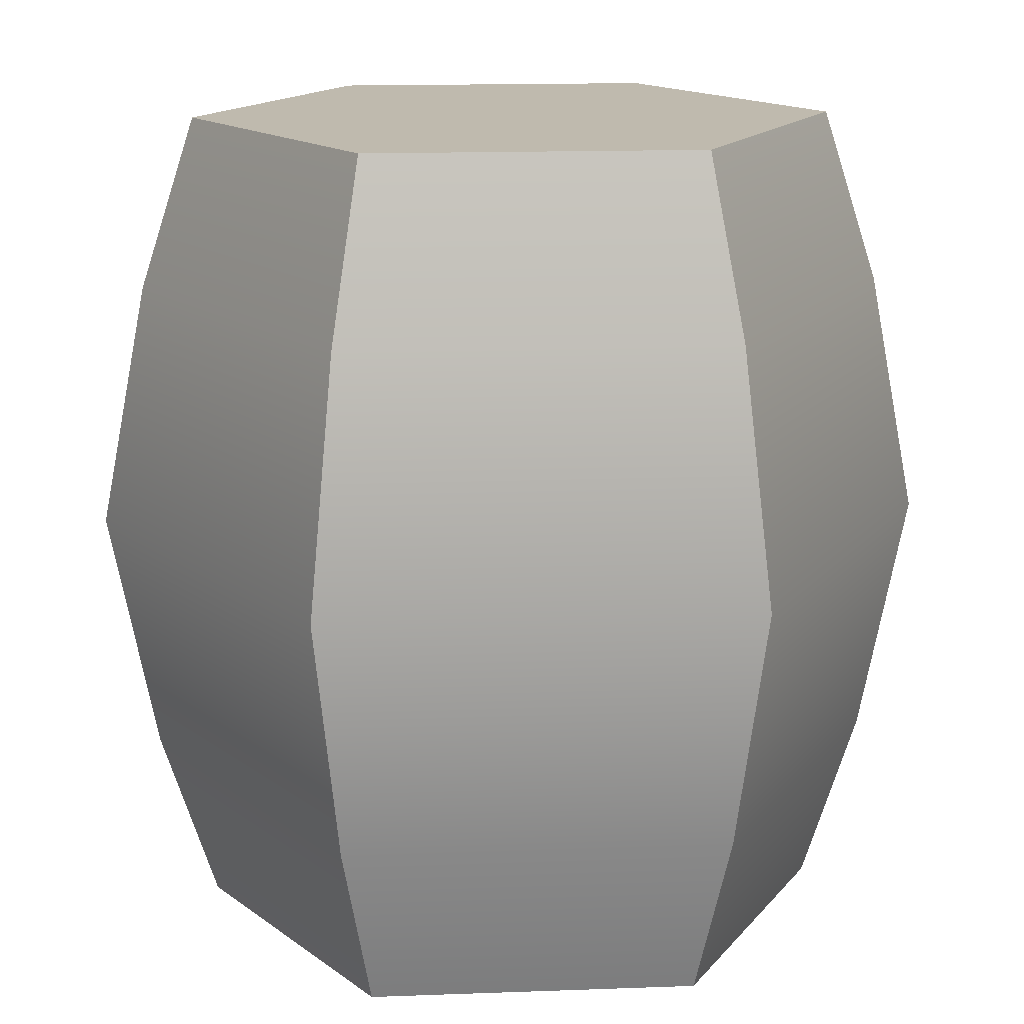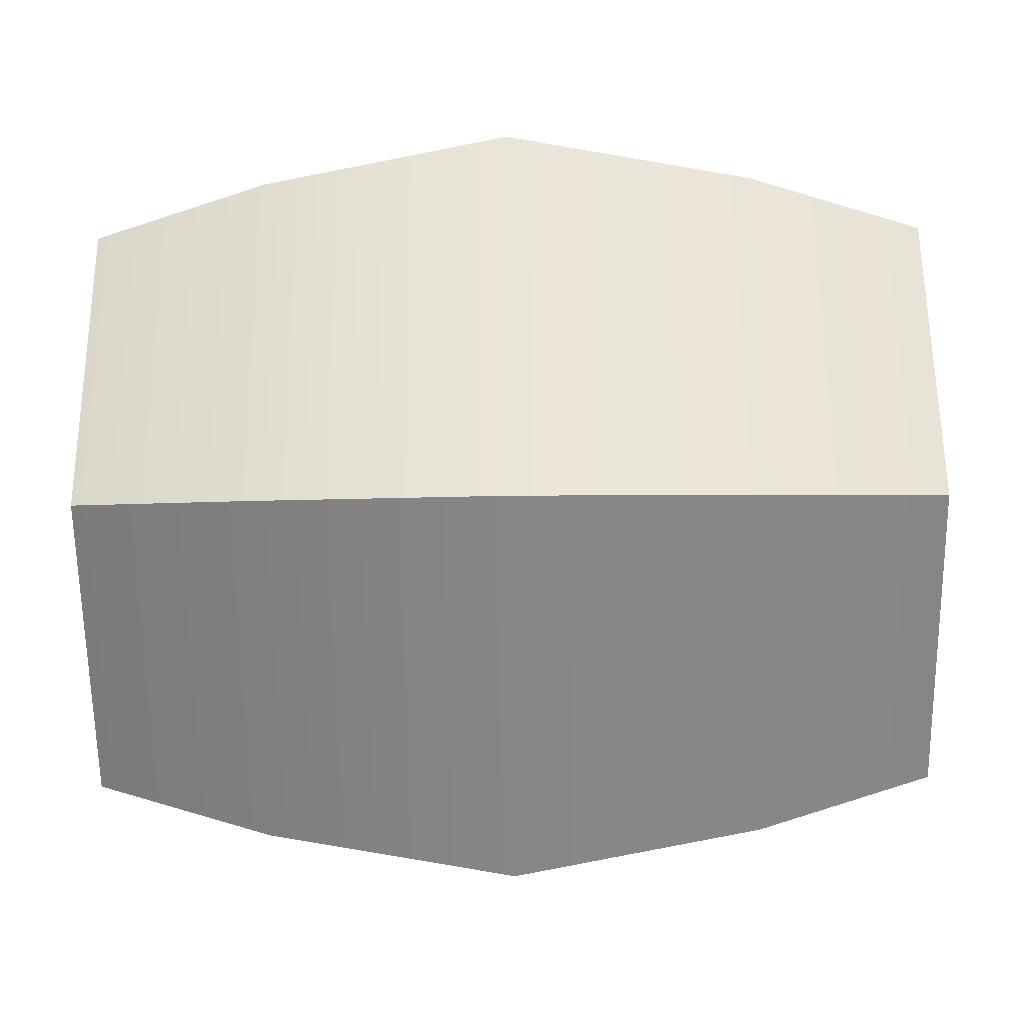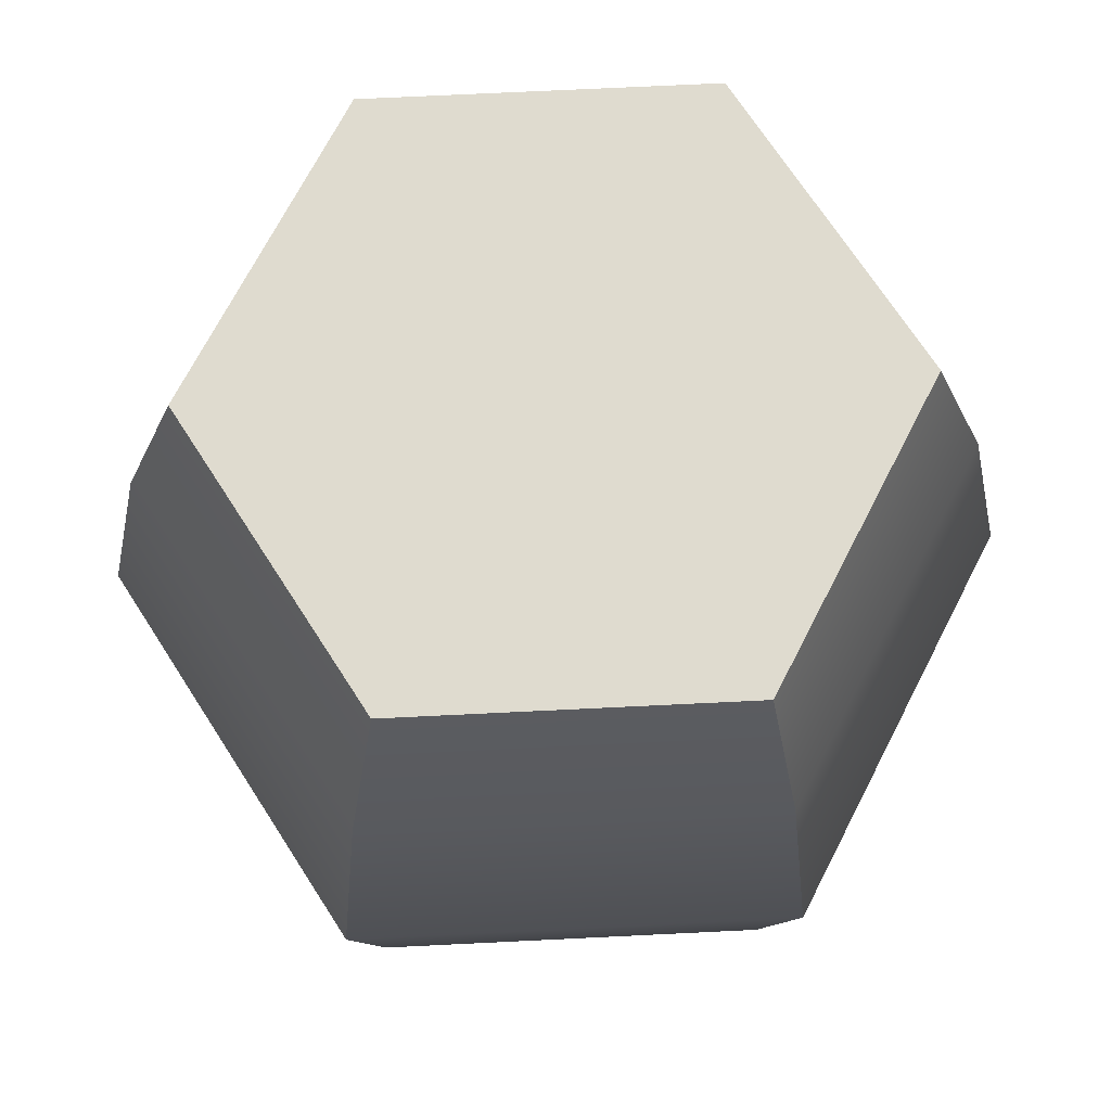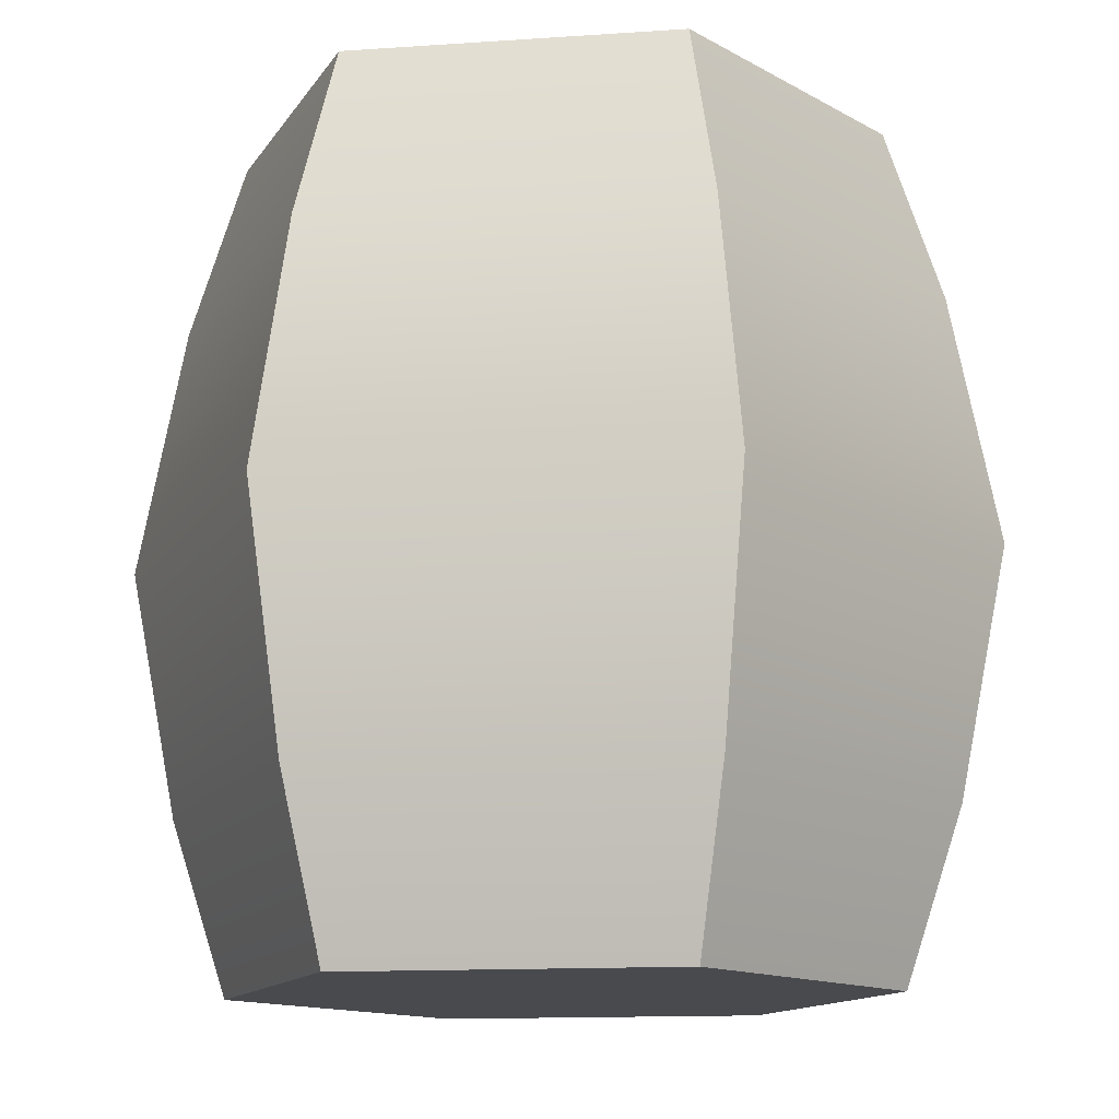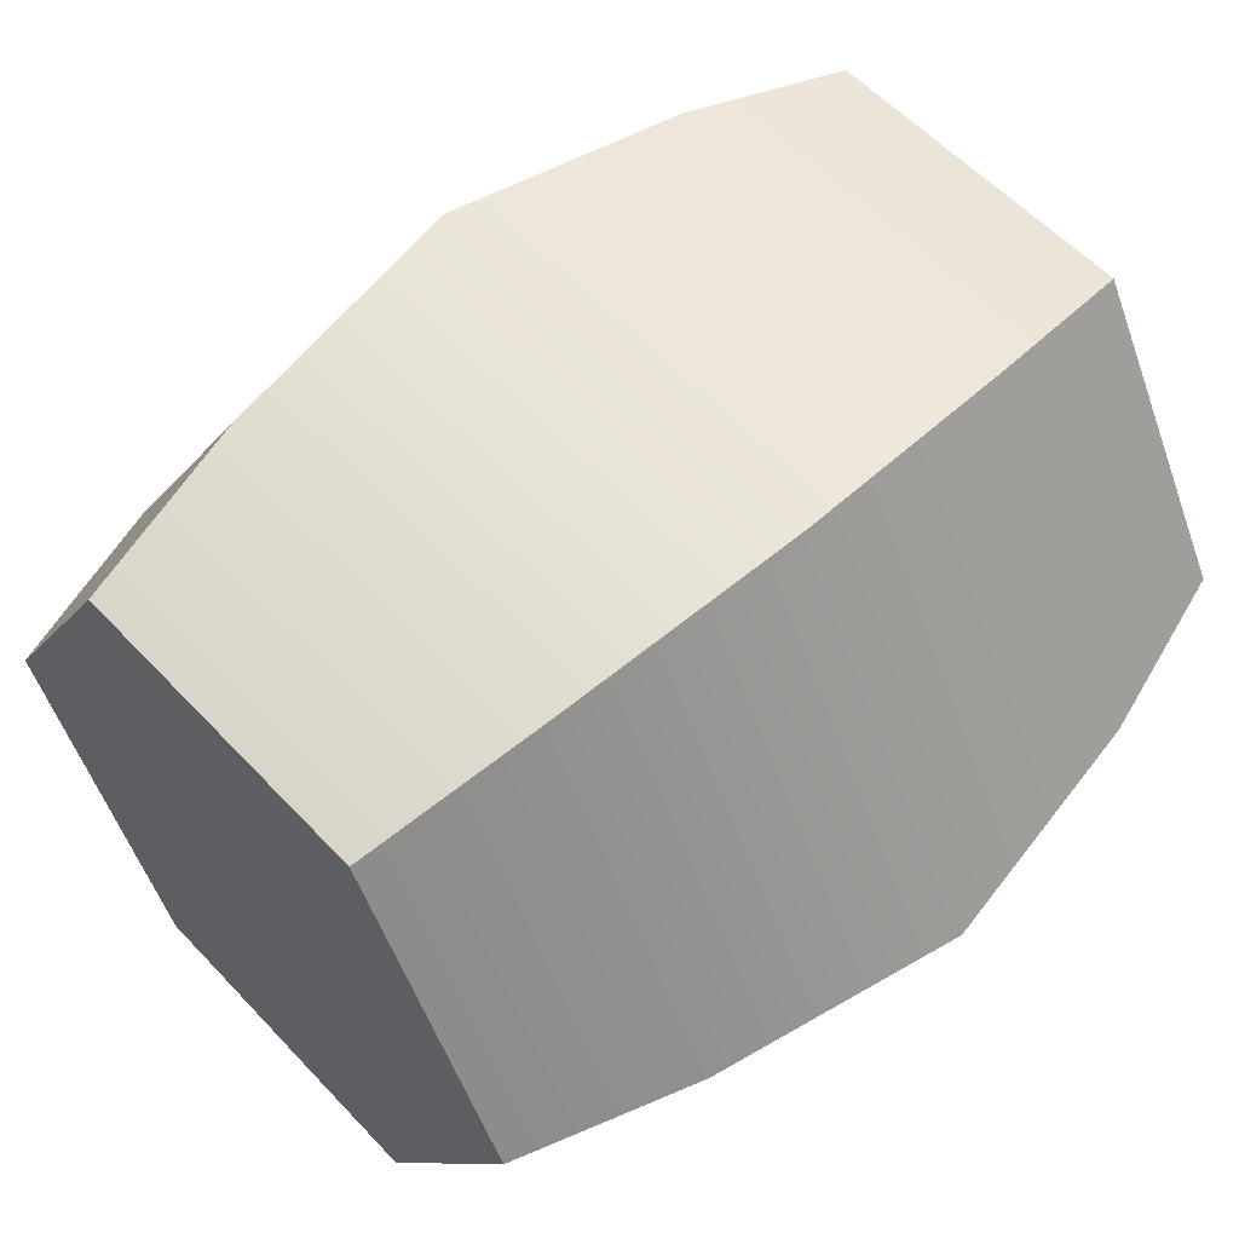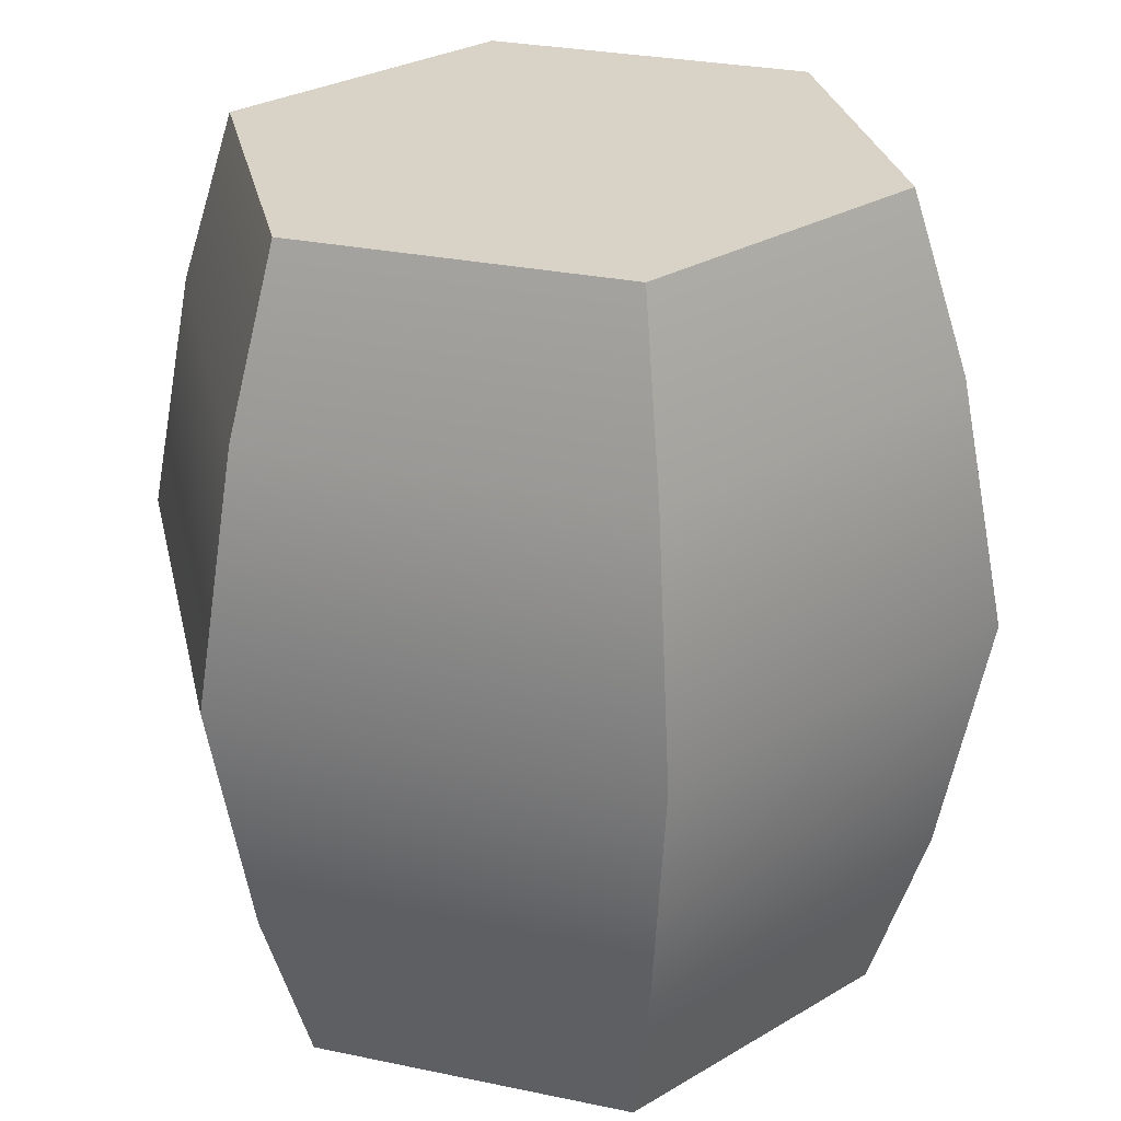
<metadata>
{"format":"obj","ext":"obj","renderer":"f3d","projection":"perspective","resolution":1024,"background":"white","views":[{"elev":15.7,"azim":55.6,"up":"+Y"},{"elev":-62.0,"azim":90.8,"up":"+Z"},{"elev":70.5,"azim":57.2,"up":"+Y"},{"elev":-13.4,"azim":8.8,"up":"+Y"},{"elev":57.0,"azim":47.7,"up":"+Z"},{"elev":28.0,"azim":137.8,"up":"+Y"}]}
</metadata>
<code>
g default
v 1.179 0.03428 -2.042
v -1.179 0.03428 -2.042
v -2.358 0.03428 -0
v -1.179 0.03428 2.042
v 1.179 0.03428 2.042
v 2.358 0.03428 0
v 1.179 6.161 -2.042
v -1.179 6.161 -2.042
v -2.358 6.161 -0
v -1.179 6.161 2.042
v 1.179 6.161 2.042
v 2.358 6.161 0
v 1.558 3.097 -2.699
v -1.558 3.097 -2.699
v -3.117 3.097 -0
v -1.558 3.097 2.699
v 1.558 3.097 2.699
v 3.117 3.097 0
v 1.384 4.895 -2.398
v 2.768 4.895 0
v 1.384 4.895 2.398
v -1.384 4.895 2.398
v -2.768 4.895 -0
v -1.384 4.895 -2.398
v 1.384 1.299 -2.398
v -1.384 1.299 -2.398
v -2.768 1.299 -0
v -1.384 1.299 2.398
v 1.384 1.299 2.398
v 2.768 1.299 0
g house_barral_base_mesh:pCylinder1
f 13 14 24 19
f 14 15 23 24
f 15 16 22 23
f 16 17 21 22
f 17 18 20 21
f 18 13 19 20
f 5 4 3 6
f 2 1 6 3
f 9 10 11 12
f 9 12 7 8
f 1 2 26 25
f 2 3 27 26
f 3 4 28 27
f 4 5 29 28
f 5 6 30 29
f 30 25 13 18
f 20 19 7 12
f 21 20 12 11
f 22 21 11 10
f 23 22 10 9
f 24 23 9 8
f 19 24 8 7
f 29 30 18 17
f 28 29 17 16
f 27 28 16 15
f 26 27 15 14
f 25 26 14 13
f 6 1 25 30

</code>
